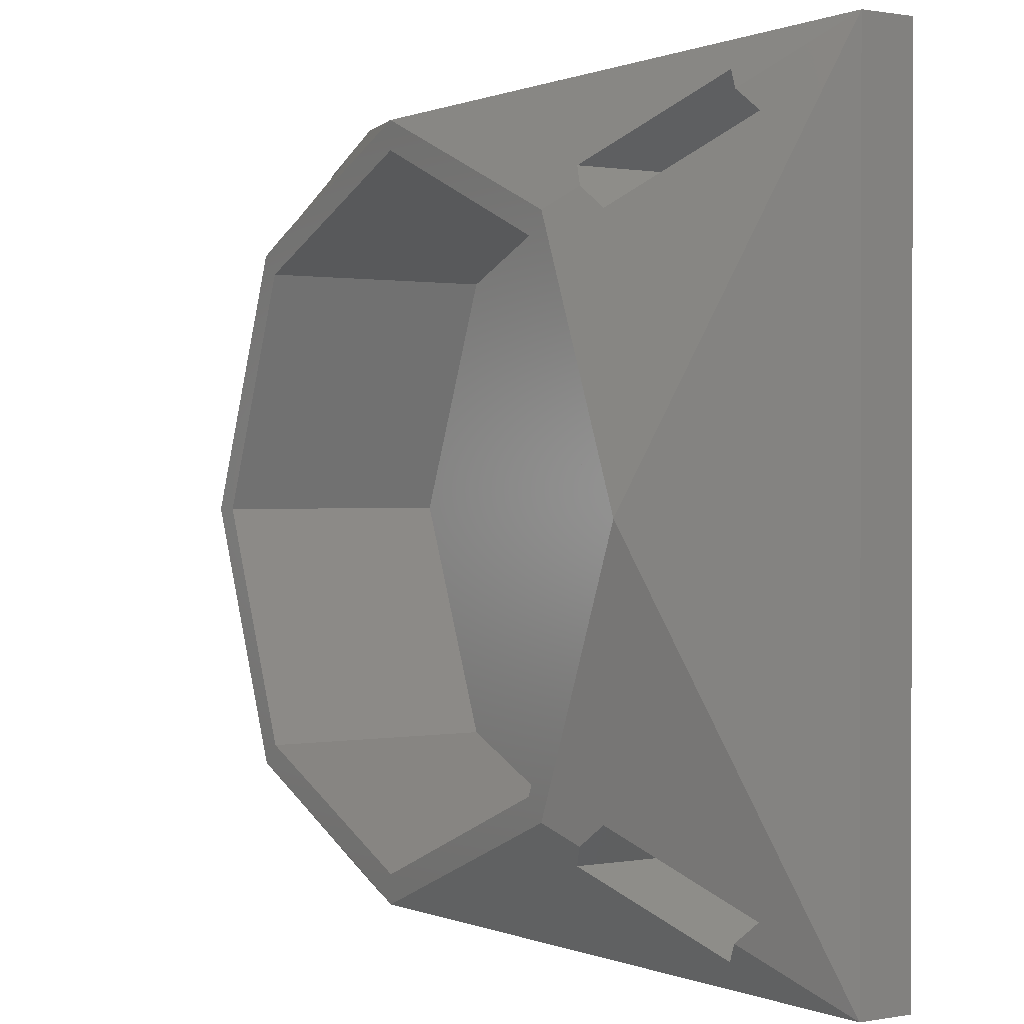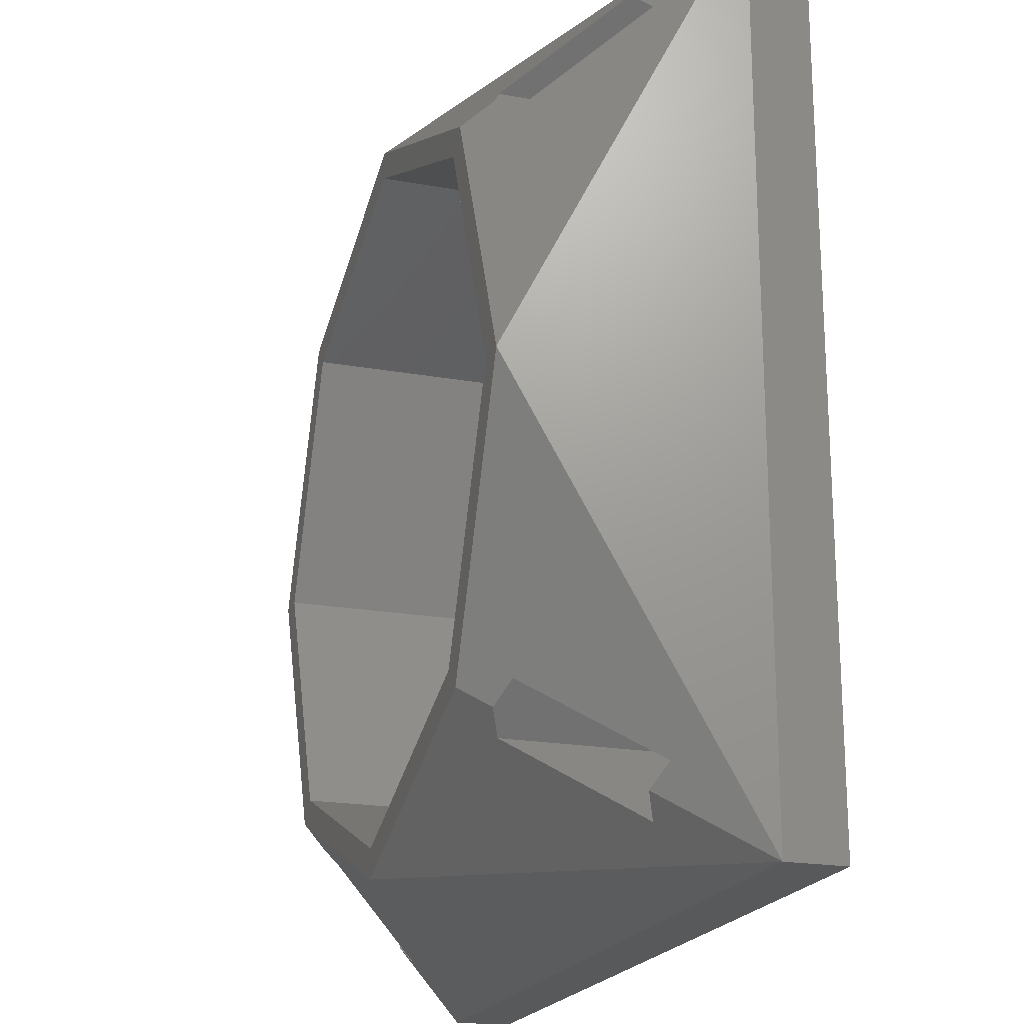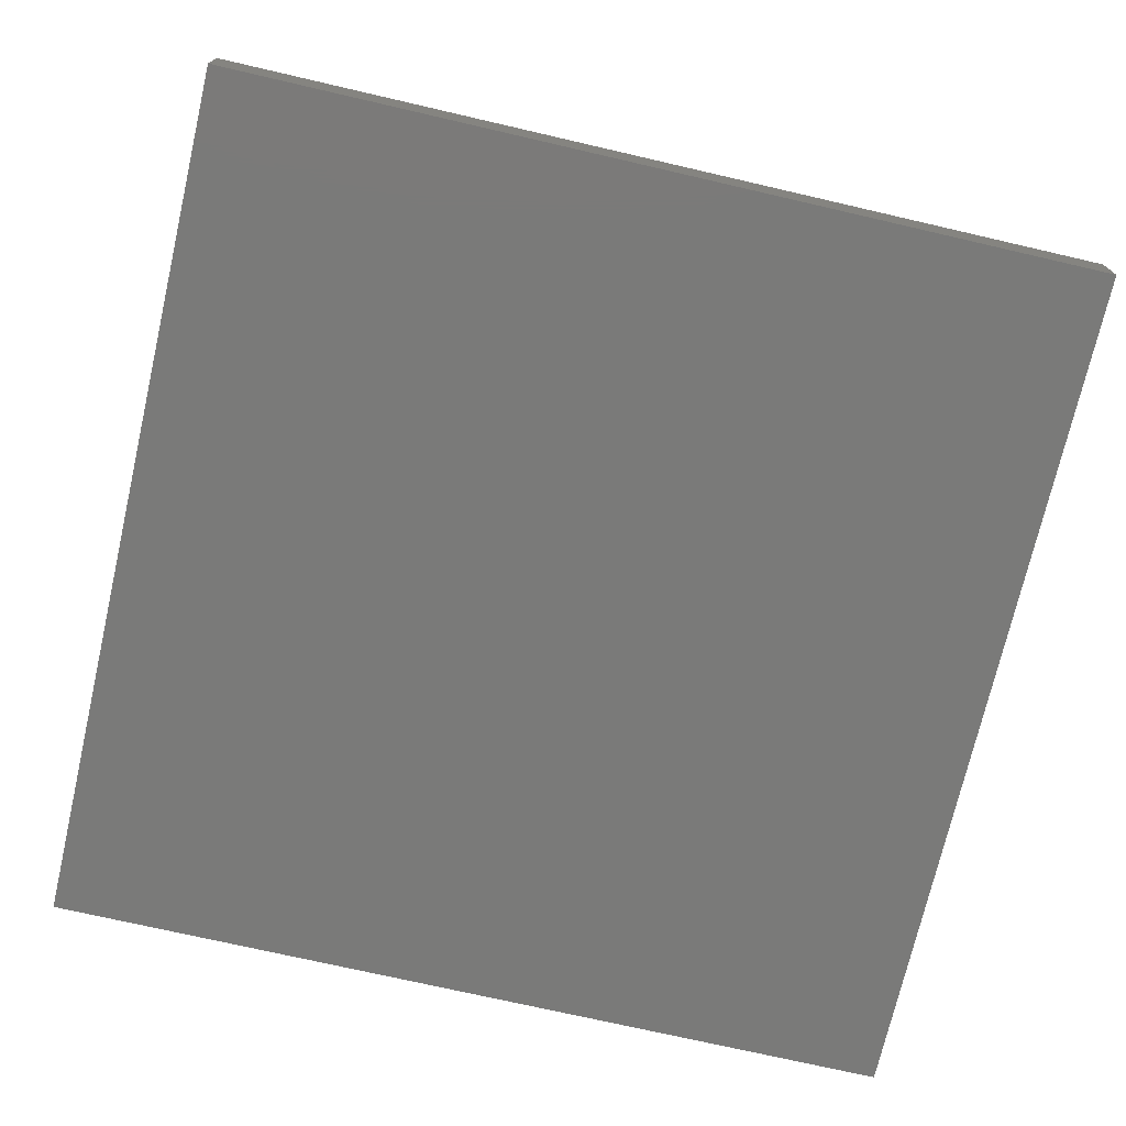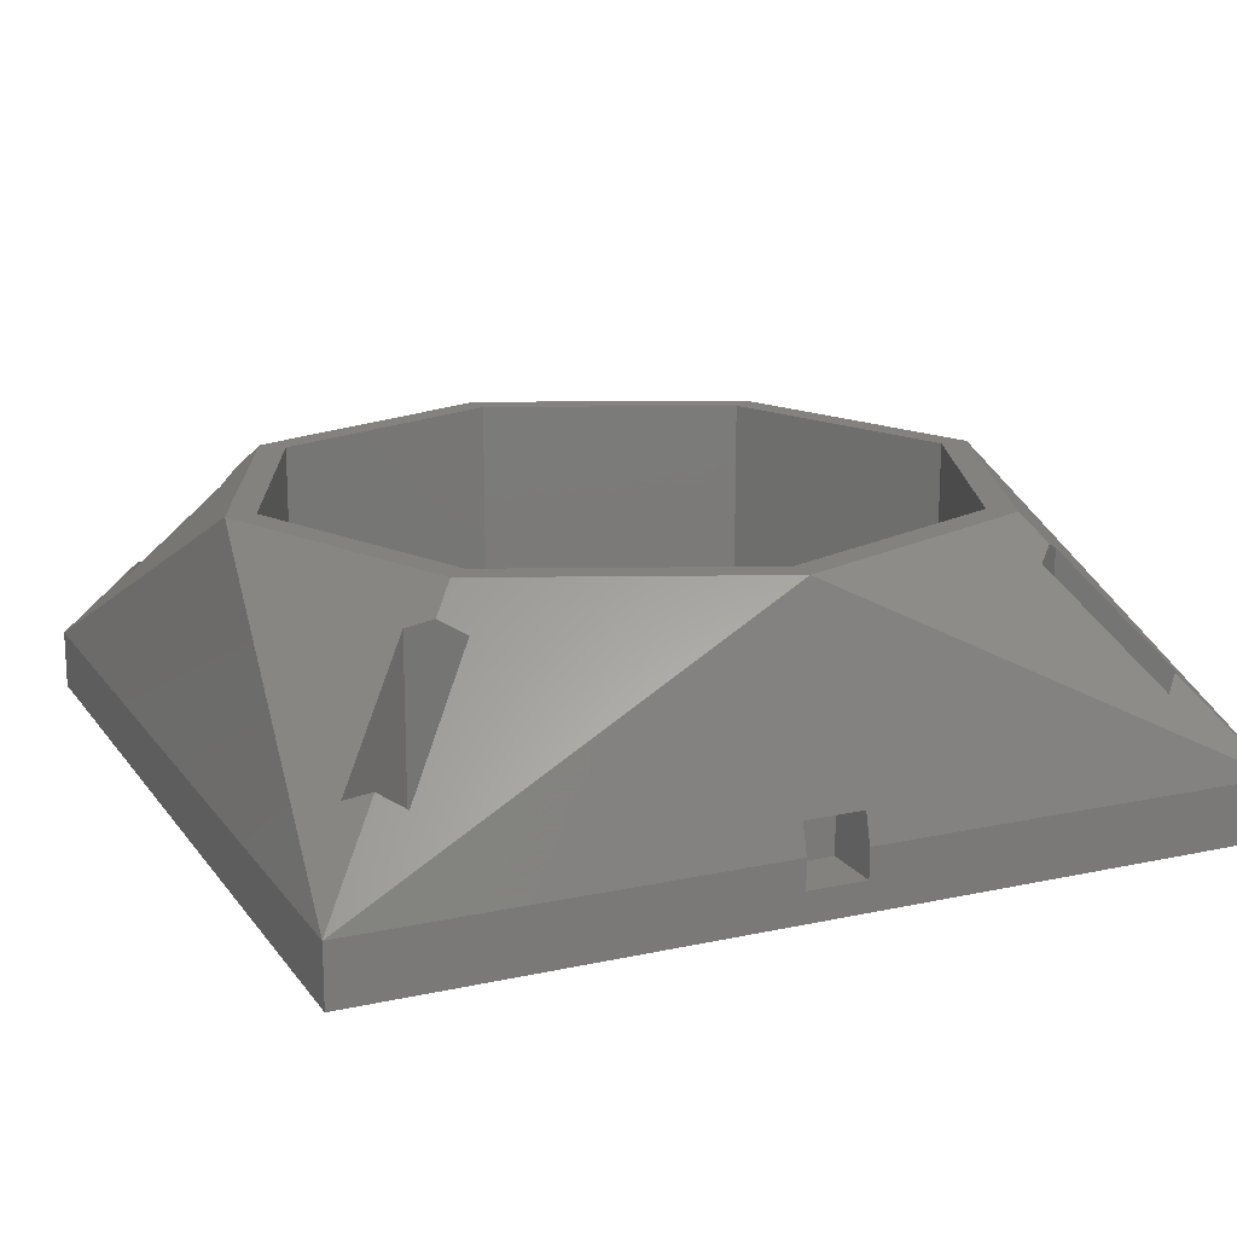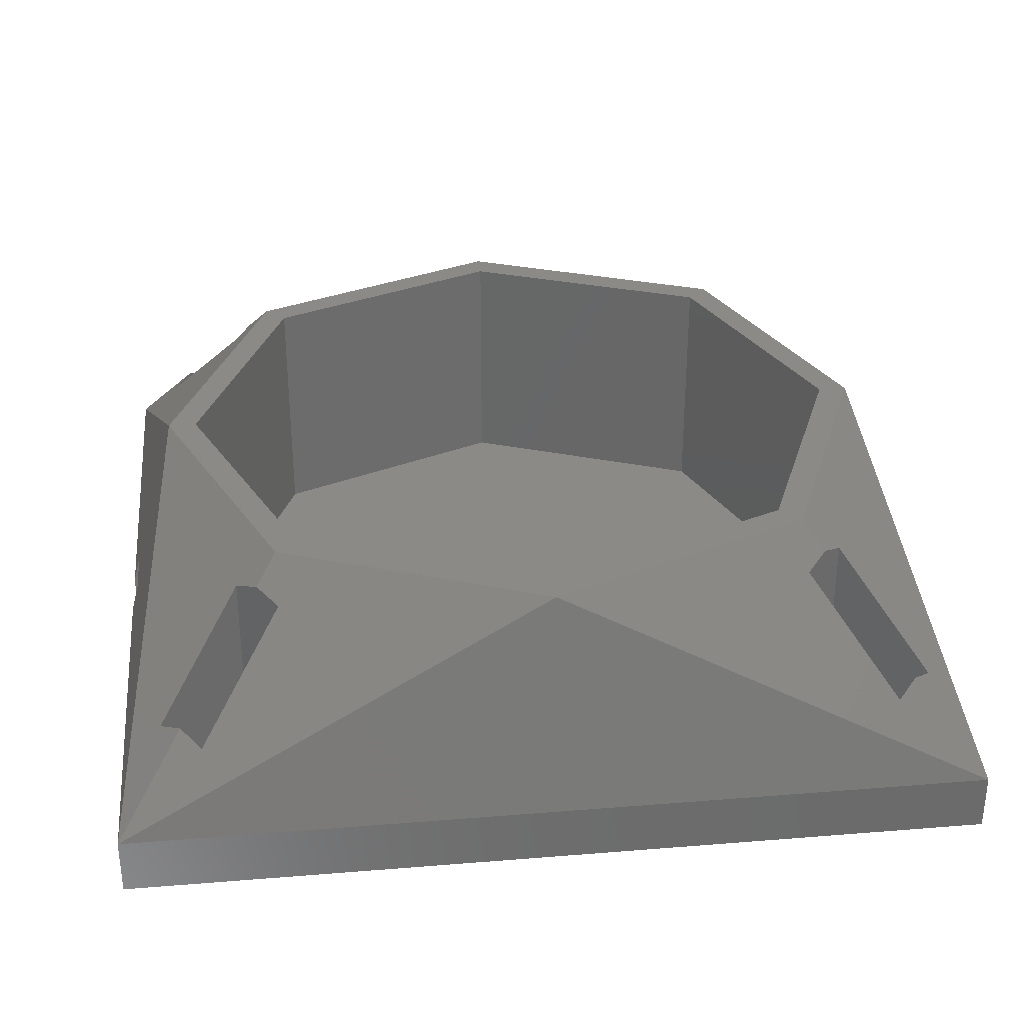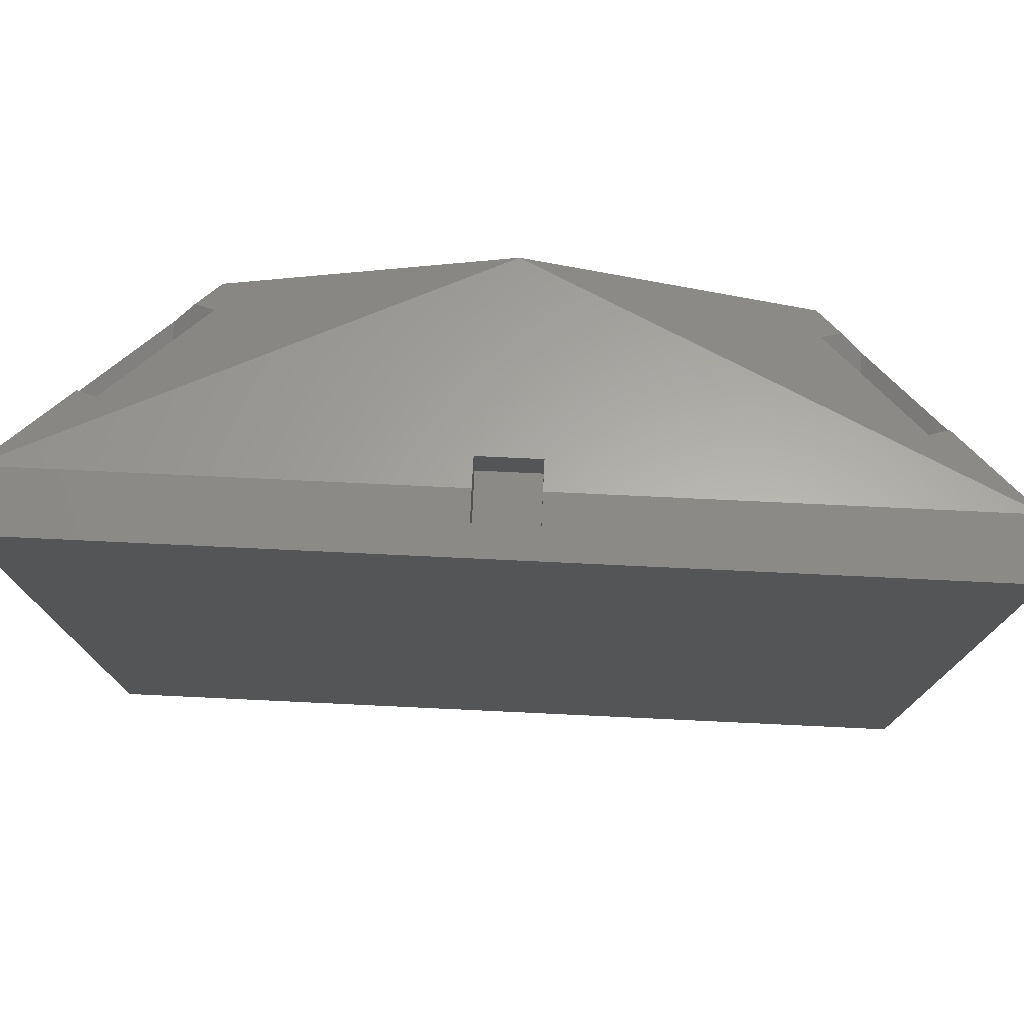
<metadata>
{"format":"stl","ext":"stl","renderer":"f3d","projection":"perspective","resolution":1024,"background":"white","views":[{"elev":0.8,"azim":57.8,"up":"+Y"},{"elev":-20.3,"azim":71.8,"up":"+Y"},{"elev":-73.0,"azim":-13.0,"up":"+Z"},{"elev":16.4,"azim":155.9,"up":"+Z"},{"elev":32.0,"azim":-96.5,"up":"+Z"},{"elev":77.3,"azim":-177.3,"up":"+Y"}]}
</metadata>
<code>
# stl→obj: 82 verts, 160 faces
v 0 -13 9.5
v -15 -15 2
v 15 -15 2
v -15 -15 0
v 15 -15 0
v 15 15 2
v 1 15 1
v 1 15 2
v 15 15 0
v -1 15 1
v -15 15 2
v -1 15 2
v -15 15 0
v 1 14.73 3
v 0 13 9.5
v -1 14.73 3
v -9.192 -9.192 9.5
v -9.899 -9.899 8.587
v -9.192 -10.61 8.209
v -12.02 -13.44 4.556
v -12.73 -12.73 4.934
v 12.02 13.44 4.556
v 12.73 12.73 4.934
v 9.192 10.61 8.209
v 9.192 9.192 9.5
v 9.899 9.899 8.587
v -12.02 13.44 4.556
v -9.192 10.61 8.209
v -12.73 12.73 4.934
v -9.192 9.192 9.5
v -9.899 9.899 8.587
v 13 0 9.5
v 13.44 -12.02 4.556
v 10.61 -9.192 8.209
v 9.192 -9.192 9.5
v 9.899 -9.899 8.587
v 12.73 -12.73 4.934
v -13.44 12.02 4.556
v -10.61 9.192 8.209
v -13 0 9.5
v 9.192 -10.61 8.209
v 12.02 -13.44 4.556
v -10.61 -9.192 8.209
v -13.44 -12.02 4.556
v 12 0 9.5
v 8.485 8.485 9.5
v 0 12 9.5
v -8.485 8.485 9.5
v -12 0 9.5
v 8.485 -8.485 9.5
v 0 -12 9.5
v -8.485 -8.485 9.5
v 13.44 12.02 4.556
v 10.61 9.192 8.209
v -12 0 1
v -8.485 -8.485 1
v 0 12 1
v 8.485 8.485 1
v 12 0 1
v 0 -12 1
v -8.485 8.485 1
v 8.485 -8.485 1
v 9.192 10.61 0.5
v 10.61 9.192 0.5
v 12.02 13.44 0.5
v 13.44 12.02 0.5
v -12.02 13.44 0.5
v -13.44 12.02 0.5
v -9.192 10.61 0.5
v -10.61 9.192 0.5
v 13.44 -12.02 0.5
v 12.02 -13.44 0.5
v 10.61 -9.192 0.5
v 9.192 -10.61 0.5
v -13.44 -12.02 0.5
v -12.02 -13.44 0.5
v -10.61 -9.192 0.5
v -9.192 -10.61 0.5
v 1 13 1
v 1 13 3
v -1 13 3
v -1 13 1
f 1 2 3
f 4 3 2
f 3 4 5
f 6 7 8
f 7 9 10
f 9 7 6
f 10 11 12
f 10 13 11
f 13 10 9
f 6 14 15
f 14 6 8
f 16 15 14
f 16 11 15
f 11 16 12
f 17 18 19
f 19 1 17
f 20 1 19
f 20 2 1
f 2 20 21
f 6 22 23
f 24 15 25
f 22 15 24
f 15 22 6
f 26 24 25
f 4 9 5
f 9 4 13
f 15 27 28
f 27 11 29
f 11 27 15
f 28 30 15
f 30 28 31
f 32 33 3
f 32 34 33
f 35 34 32
f 34 35 36
f 3 33 37
f 3 9 6
f 9 3 5
f 29 11 38
f 39 30 31
f 39 40 30
f 38 40 39
f 40 38 11
f 11 2 40
f 35 41 36
f 41 35 1
f 42 3 37
f 42 1 3
f 1 42 41
f 17 43 18
f 40 43 17
f 40 44 43
f 44 40 2
f 21 44 2
f 25 45 32
f 25 46 45
f 15 46 25
f 15 47 46
f 15 48 47
f 30 48 15
f 30 49 48
f 49 30 40
f 45 35 32
f 50 35 45
f 51 35 50
f 51 1 35
f 52 1 51
f 52 17 1
f 49 17 52
f 17 49 40
f 6 23 53
f 53 32 6
f 54 32 53
f 25 54 26
f 54 25 32
f 6 32 3
f 4 11 13
f 11 4 2
f 52 55 49
f 55 52 56
f 57 46 47
f 46 57 58
f 59 46 58
f 46 59 45
f 60 52 51
f 52 60 56
f 49 61 48
f 61 49 55
f 58 62 59
f 57 62 58
f 57 60 62
f 61 60 57
f 61 56 60
f 56 61 55
f 61 47 48
f 47 61 57
f 62 45 59
f 45 62 50
f 62 51 50
f 51 62 60
f 54 24 26
f 24 54 63
f 63 54 64
f 63 22 24
f 22 63 65
f 65 64 66
f 64 65 63
f 64 53 66
f 53 64 54
f 53 22 65
f 53 65 66
f 22 53 23
f 38 27 29
f 27 38 67
f 67 38 68
f 39 28 69
f 39 69 70
f 28 39 31
f 70 38 39
f 38 70 68
f 67 70 69
f 70 67 68
f 69 27 67
f 27 69 28
f 42 33 71
f 42 71 72
f 33 42 37
f 73 72 71
f 72 73 74
f 41 34 36
f 34 41 73
f 73 41 74
f 33 73 71
f 73 33 34
f 74 42 72
f 42 74 41
f 20 44 21
f 44 20 75
f 75 20 76
f 77 76 78
f 76 77 75
f 19 43 77
f 19 77 78
f 43 19 18
f 78 20 19
f 20 78 76
f 44 77 43
f 77 44 75
f 79 8 7
f 80 8 79
f 8 80 14
f 81 14 80
f 14 81 16
f 10 79 7
f 79 10 82
f 81 12 16
f 12 81 82
f 12 82 10
f 79 81 80
f 81 79 82

</code>
